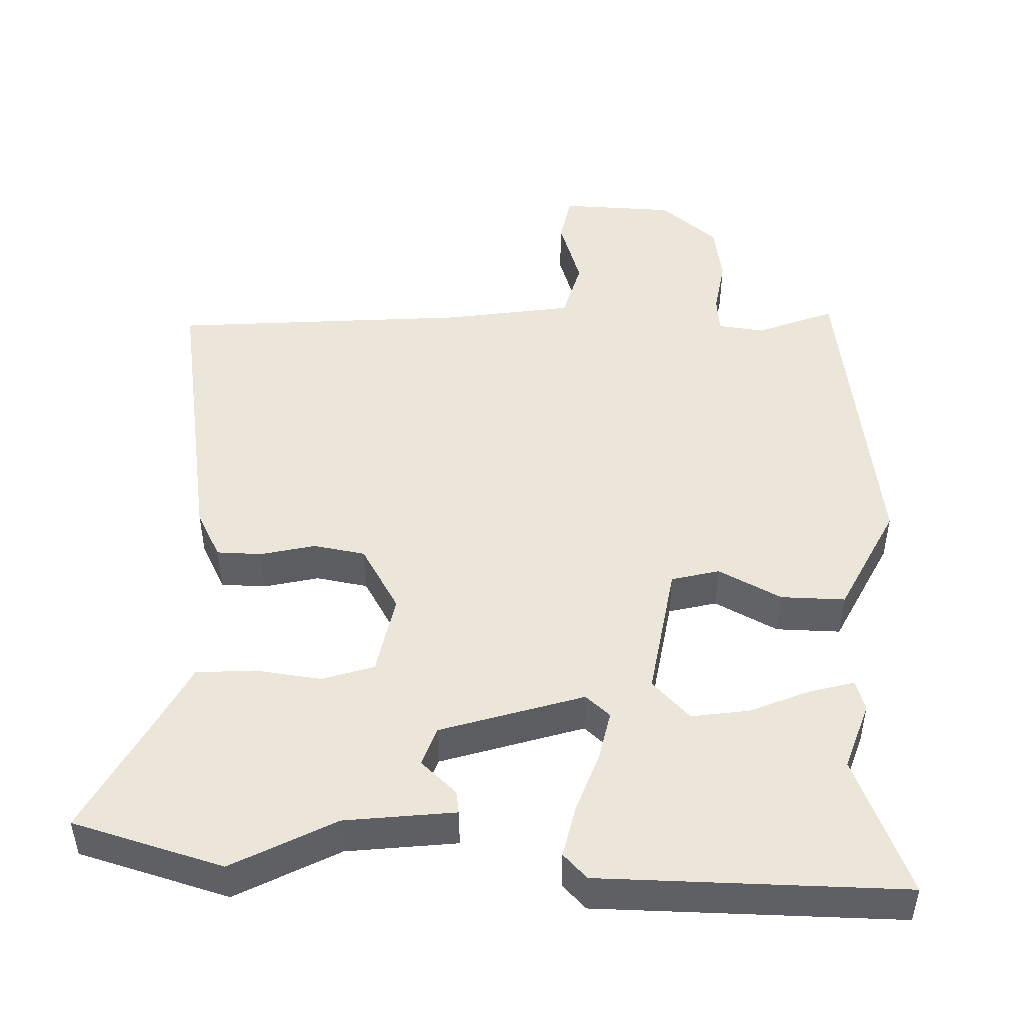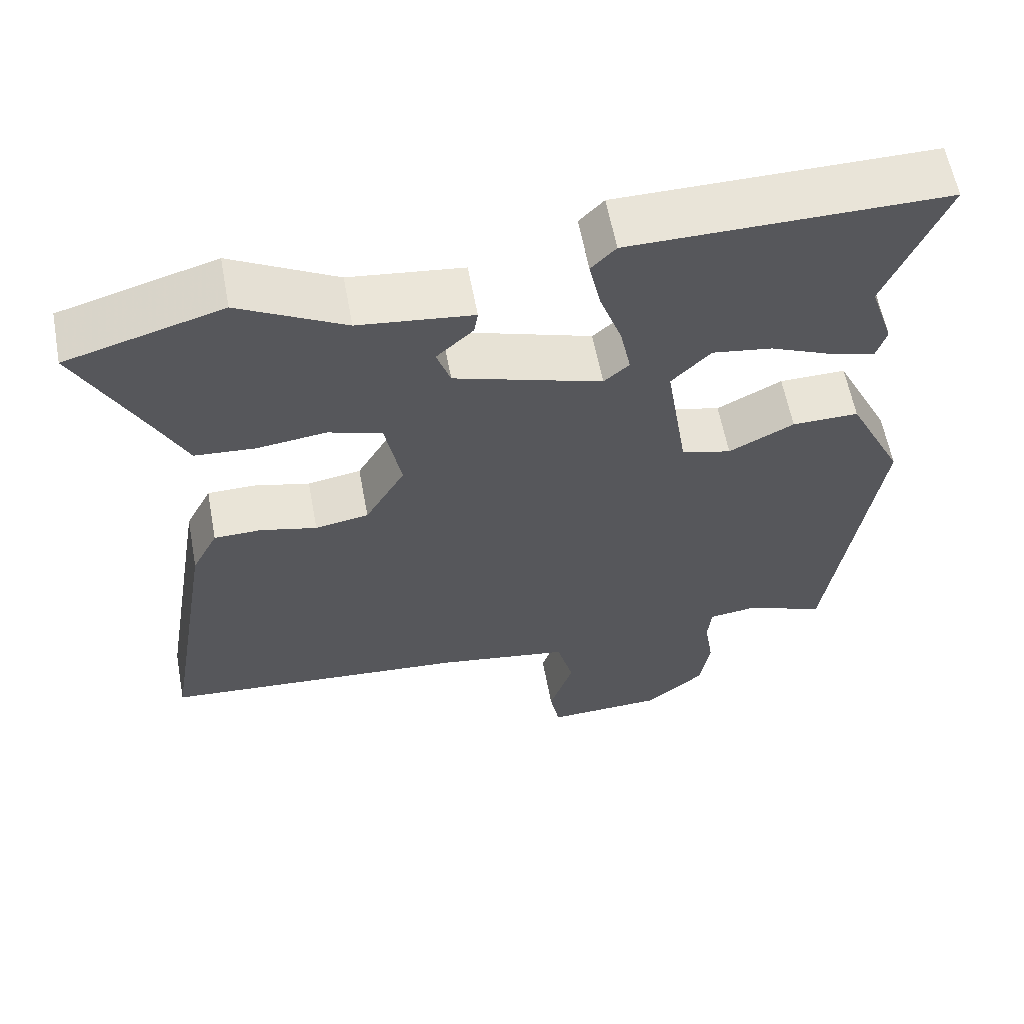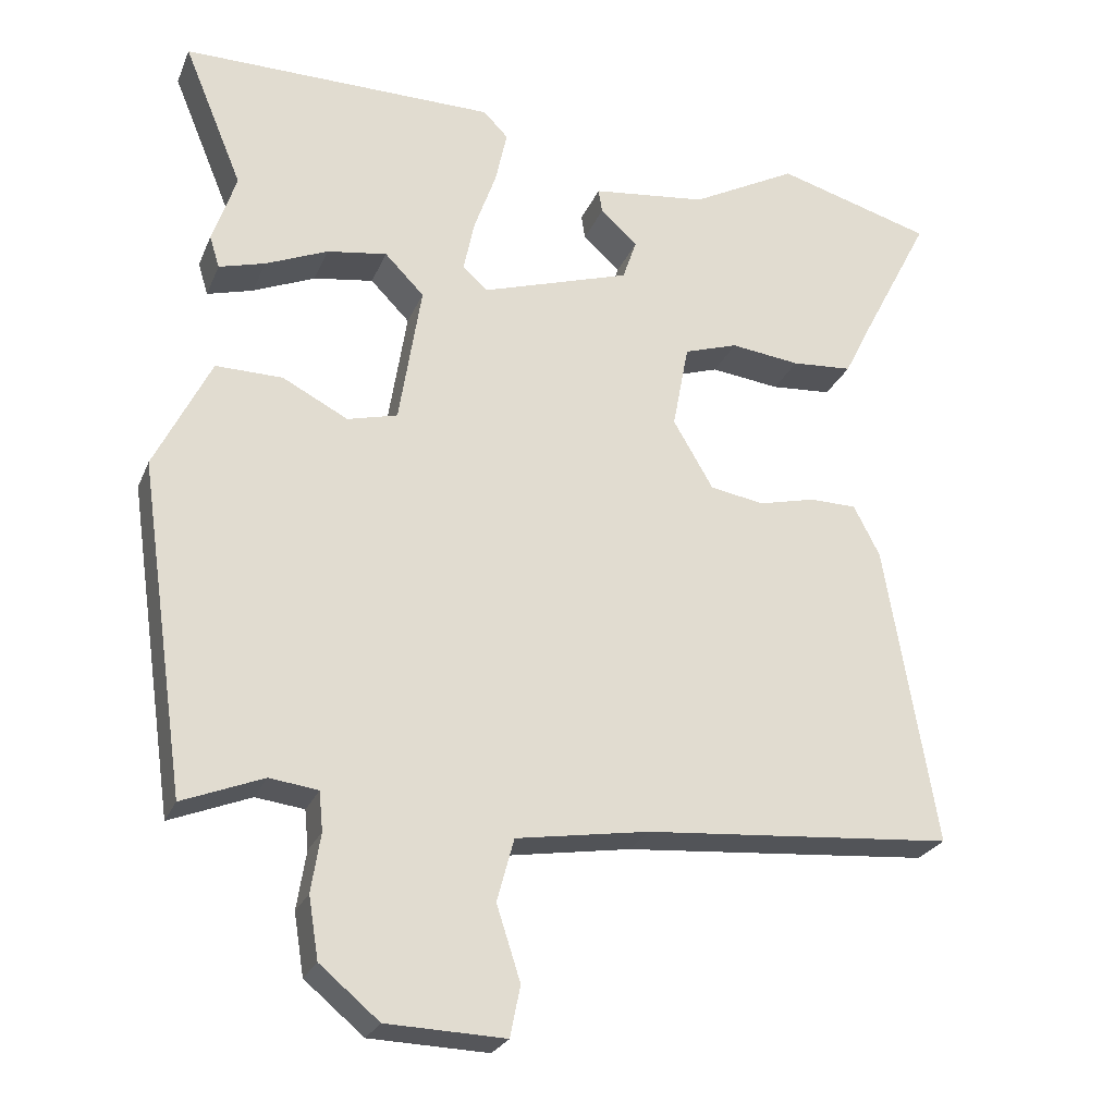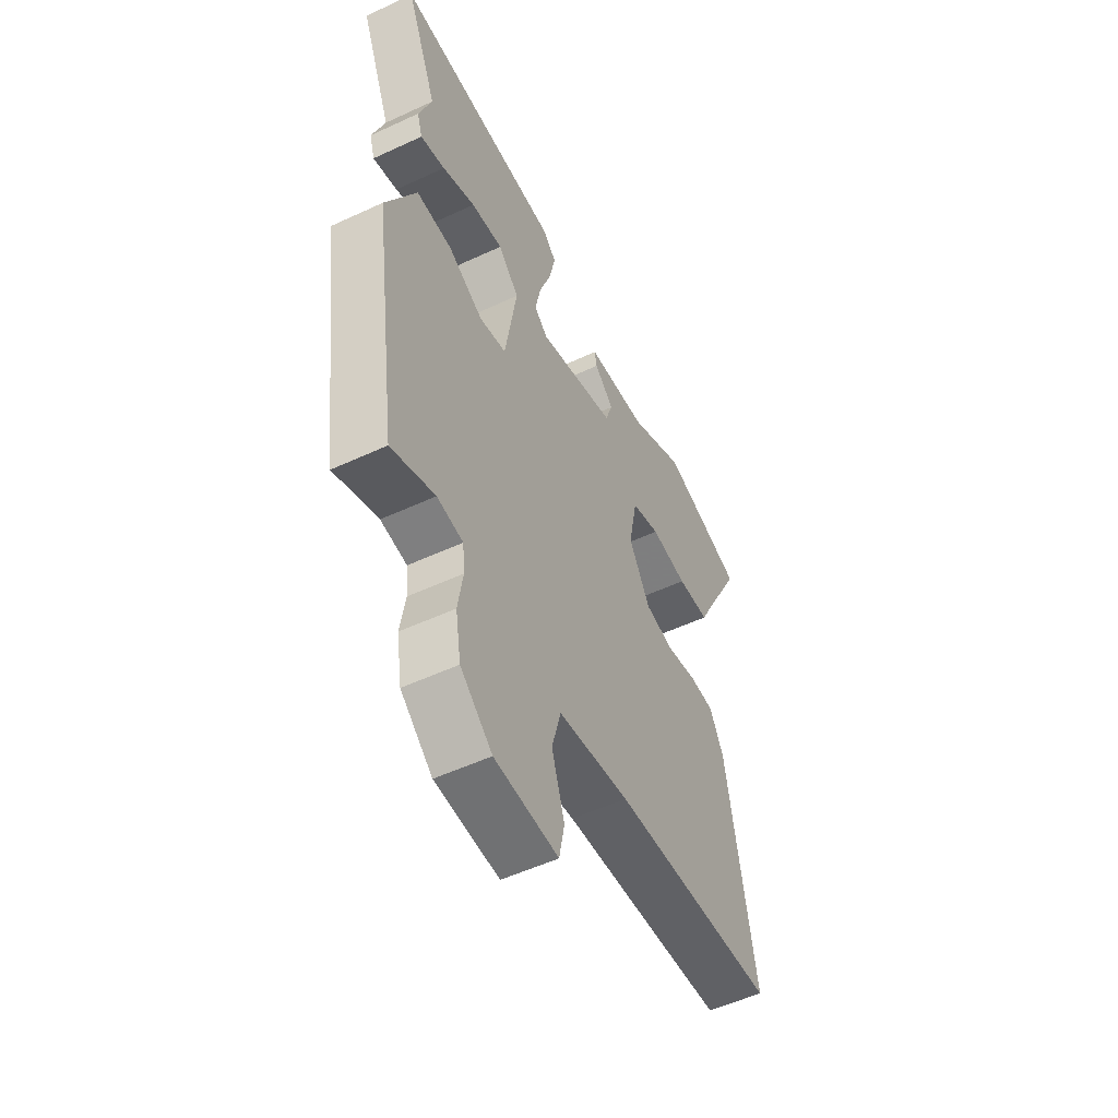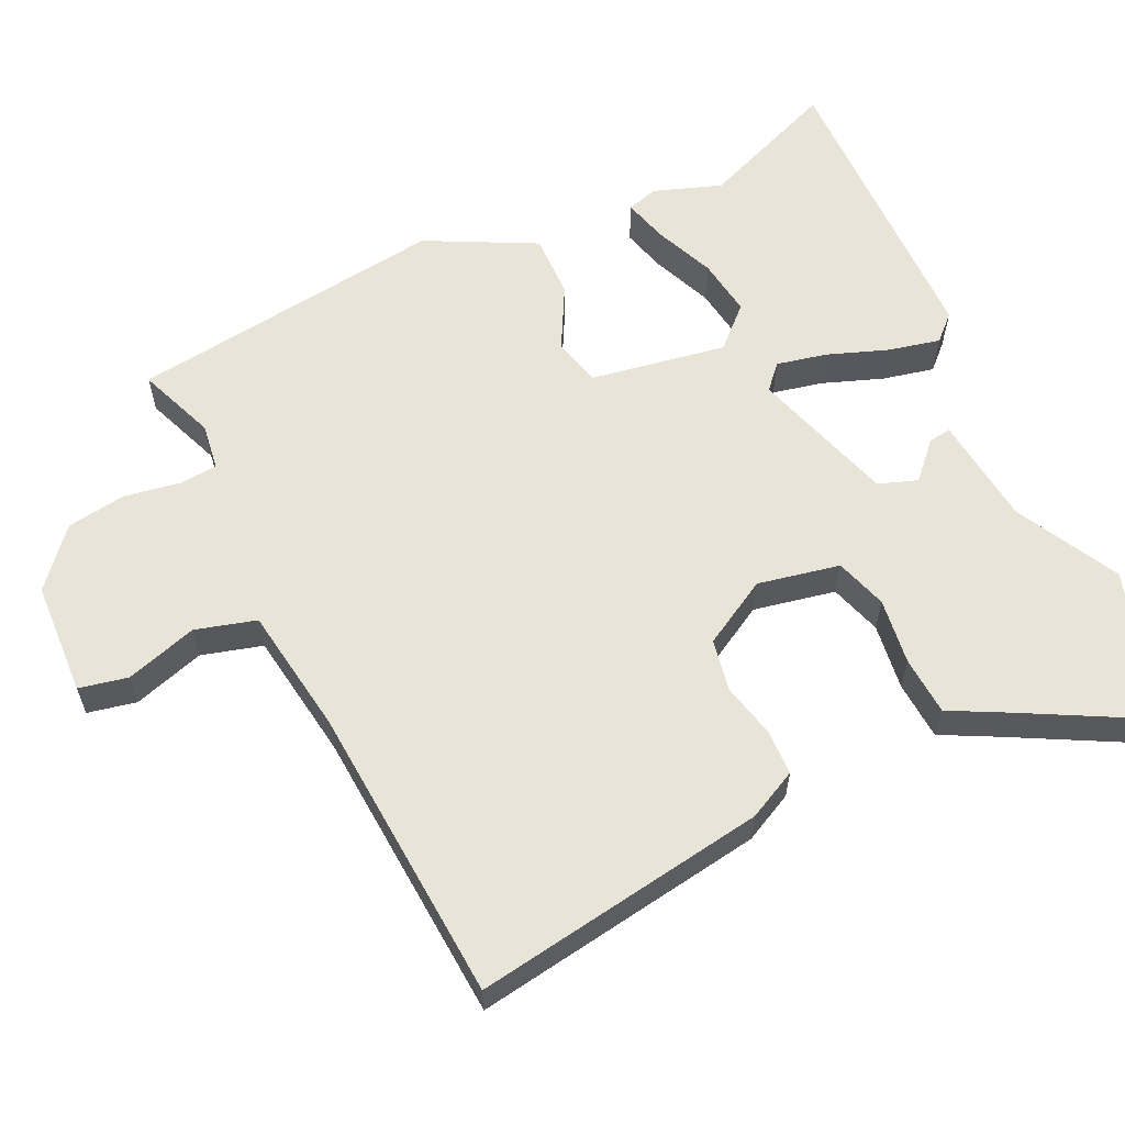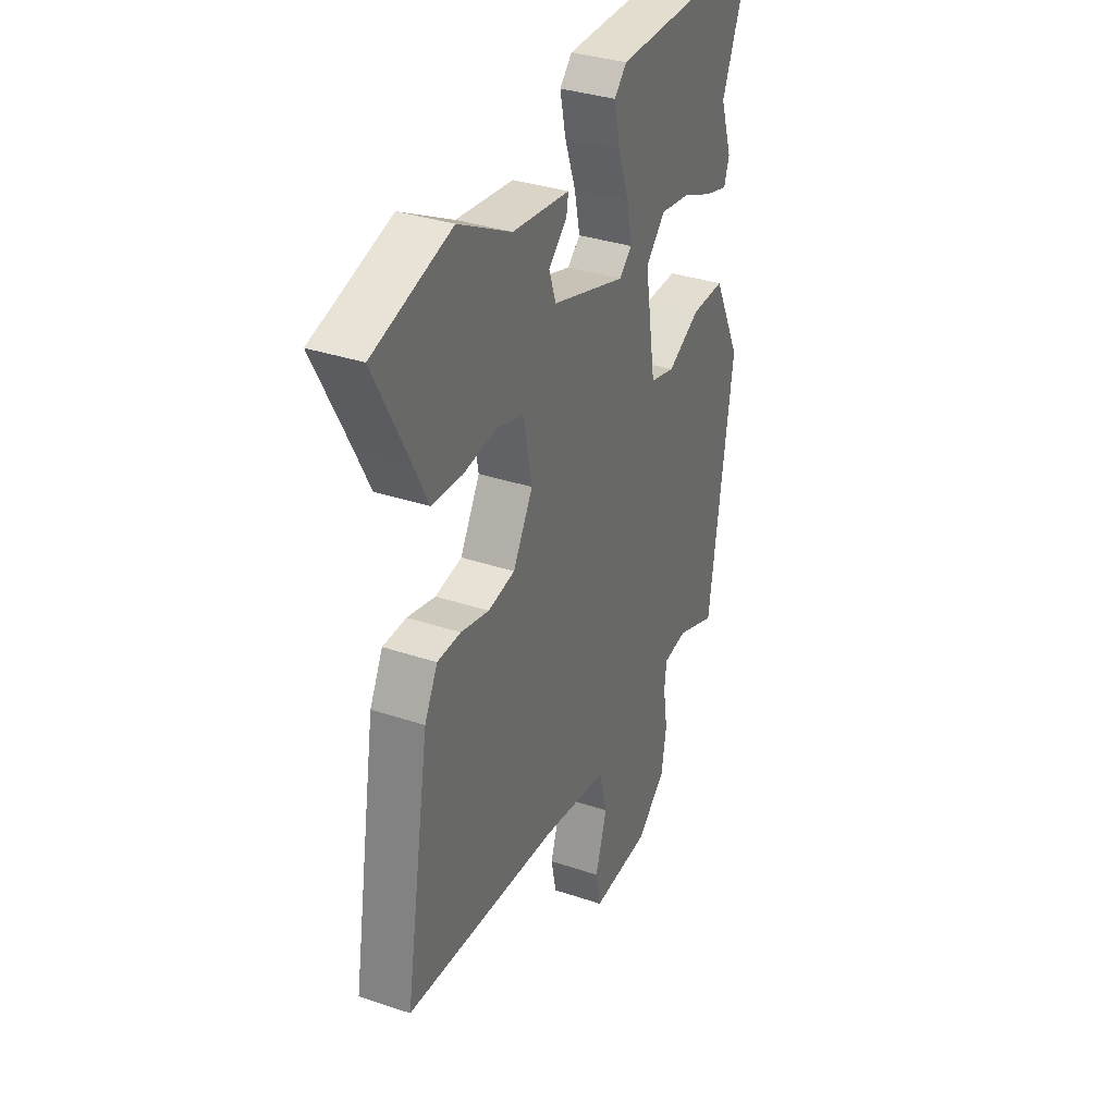
<metadata>
{"format":"obj","ext":"obj","renderer":"f3d","projection":"perspective","resolution":1024,"background":"white","views":[{"elev":47.9,"azim":2.1,"up":"+Y"},{"elev":60.4,"azim":-10.6,"up":"+Z"},{"elev":-25.4,"azim":160.9,"up":"+Z"},{"elev":-53.7,"azim":116.3,"up":"+Z"},{"elev":60.2,"azim":-114.6,"up":"+Y"},{"elev":34.6,"azim":-65.7,"up":"+Z"}]}
</metadata>
<code>
v -0.517 0.07 -0.432
v -0.451 0.07 -0.038
v -0.417 0.07 0.028
v -0.356 0.07 0.029
v -0.282 0.07 0.011
v -0.212 0.07 0.023
v -0.16 0.07 0.112
v -0.181 0.07 0.223
v -0.251 0.07 0.246
v -0.341 0.07 0.235
v -0.42 0.07 0.241
v -0.458 0.07 0.317
v -0.546 0.07 0.487
v -0.343 0.07 0.545
v -0.205 0.07 0.471
v -0.056 0.07 0.453
v -0.061 0.07 0.422
v -0.109 0.07 0.378
v -0.091 0.07 0.325
v 0.102 0.07 0.263
v 0.135 0.07 0.292
v 0.121 0.07 0.36
v 0.092 0.07 0.442
v 0.077 0.07 0.512
v 0.109 0.07 0.545
v 0.519 0.07 0.547
v 0.442 0.07 0.36
v 0.473 0.07 0.268
v 0.46 0.07 0.226
v 0.4 0.07 0.243
v 0.319 0.07 0.278
v 0.241 0.07 0.29
v 0.19 0.07 0.238
v 0.219 0.07 0.054
v 0.284 0.07 0.037
v 0.369 0.07 0.081
v 0.456 0.07 0.082
v 0.529 0.07 -0.066
v 0.467 0.07 -0.495
v 0.362 0.07 -0.453
v 0.299 0.07 -0.461
v 0.294 0.07 -0.512
v 0.306 0.07 -0.588
v 0.293 0.07 -0.668
v 0.216 0.07 -0.732
v 0.062 0.07 -0.737
v 0.049 0.07 -0.671
v 0.08 0.07 -0.575
v 0.058 0.07 -0.493
v -0.115 0.07 -0.465
v -0.517 0 -0.432
v -0.451 0 -0.038
v -0.417 0 0.028
v -0.356 0 0.029
v -0.282 0 0.011
v -0.212 0 0.023
v -0.16 0 0.112
v -0.181 0 0.223
v -0.251 0 0.246
v -0.341 0 0.235
v -0.42 0 0.241
v -0.458 0 0.317
v -0.546 0 0.487
v -0.343 0 0.545
v -0.205 0 0.471
v -0.056 0 0.453
v -0.061 0 0.422
v -0.109 0 0.378
v -0.091 0 0.325
v 0.102 0 0.263
v 0.135 0 0.292
v 0.121 0 0.36
v 0.092 0 0.442
v 0.077 0 0.512
v 0.109 0 0.545
v 0.519 0 0.547
v 0.442 0 0.36
v 0.473 0 0.268
v 0.46 0 0.226
v 0.4 0 0.243
v 0.319 0 0.278
v 0.241 0 0.29
v 0.19 0 0.238
v 0.219 0 0.054
v 0.284 0 0.037
v 0.369 0 0.081
v 0.456 0 0.082
v 0.529 0 -0.066
v 0.467 0 -0.495
v 0.362 0 -0.453
v 0.299 0 -0.461
v 0.294 0 -0.512
v 0.306 0 -0.588
v 0.293 0 -0.668
v 0.216 0 -0.732
v 0.062 0 -0.737
v 0.049 0 -0.671
v 0.08 0 -0.575
v 0.058 0 -0.493
v -0.115 0 -0.465
f 46 47 48
f 45 46 48
f 44 45 48
f 43 44 48
f 42 43 48
f 41 42 48 49
f 38 39 40
f 37 38 40
f 36 37 40
f 35 36 40
f 34 35 40 41
f 41 49 50
f 34 41 50
f 33 34 50
f 29 30 31
f 28 29 31
f 27 28 31
f 27 31 32
f 26 27 32
f 25 26 32
f 24 25 32
f 23 24 32
f 22 23 32
f 21 22 32 33
f 15 16 17 18
f 15 18 19
f 14 15 19
f 13 14 19
f 12 13 19
f 11 12 19
f 10 11 19
f 9 10 19
f 8 9 19 20
f 3 4 5
f 2 3 5
f 1 2 5
f 50 1 5
f 50 5 6
f 20 21 33 50
f 20 50 6 7
f 7 8 20
f 98 97 96
f 98 96 95
f 98 95 94
f 98 94 93
f 98 93 92
f 99 98 92 91
f 90 89 88
f 90 88 87
f 90 87 86
f 90 86 85
f 91 90 85 84
f 100 99 91
f 100 91 84
f 100 84 83
f 81 80 79
f 81 79 78
f 81 78 77
f 82 81 77
f 82 77 76
f 82 76 75
f 82 75 74
f 82 74 73
f 82 73 72
f 83 82 72 71
f 68 67 66 65
f 69 68 65
f 69 65 64
f 69 64 63
f 69 63 62
f 69 62 61
f 69 61 60
f 69 60 59
f 70 69 59 58
f 55 54 53
f 55 53 52
f 55 52 51
f 55 51 100
f 56 55 100
f 100 83 71 70
f 57 56 100 70
f 70 58 57
f 1 51 52 2
f 2 52 53 3
f 3 53 54 4
f 4 54 55 5
f 5 55 56 6
f 6 56 57 7
f 7 57 58 8
f 8 58 59 9
f 9 59 60 10
f 10 60 61 11
f 11 61 62 12
f 12 62 63 13
f 13 63 64 14
f 14 64 65 15
f 15 65 66 16
f 16 66 67 17
f 17 67 68 18
f 18 68 69 19
f 19 69 70 20
f 20 70 71 21
f 21 71 72 22
f 22 72 73 23
f 23 73 74 24
f 24 74 75 25
f 25 75 76 26
f 26 76 77 27
f 27 77 78 28
f 28 78 79 29
f 29 79 80 30
f 30 80 81 31
f 31 81 82 32
f 32 82 83 33
f 33 83 84 34
f 34 84 85 35
f 35 85 86 36
f 36 86 87 37
f 37 87 88 38
f 38 88 89 39
f 39 89 90 40
f 40 90 91 41
f 41 91 92 42
f 42 92 93 43
f 43 93 94 44
f 44 94 95 45
f 45 95 96 46
f 46 96 97 47
f 47 97 98 48
f 48 98 99 49
f 49 99 100 50
f 50 100 51 1

</code>
